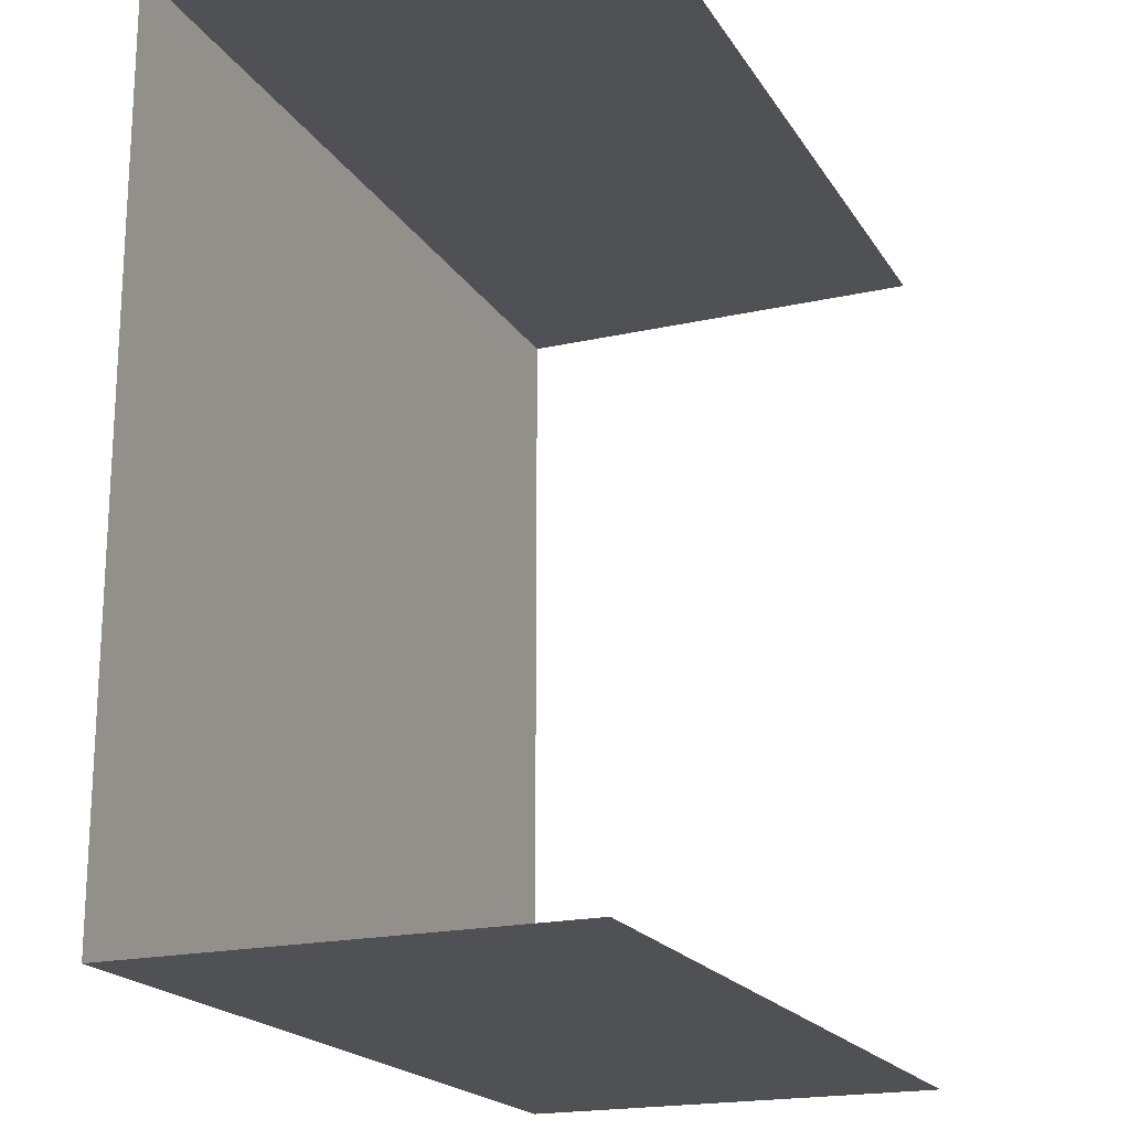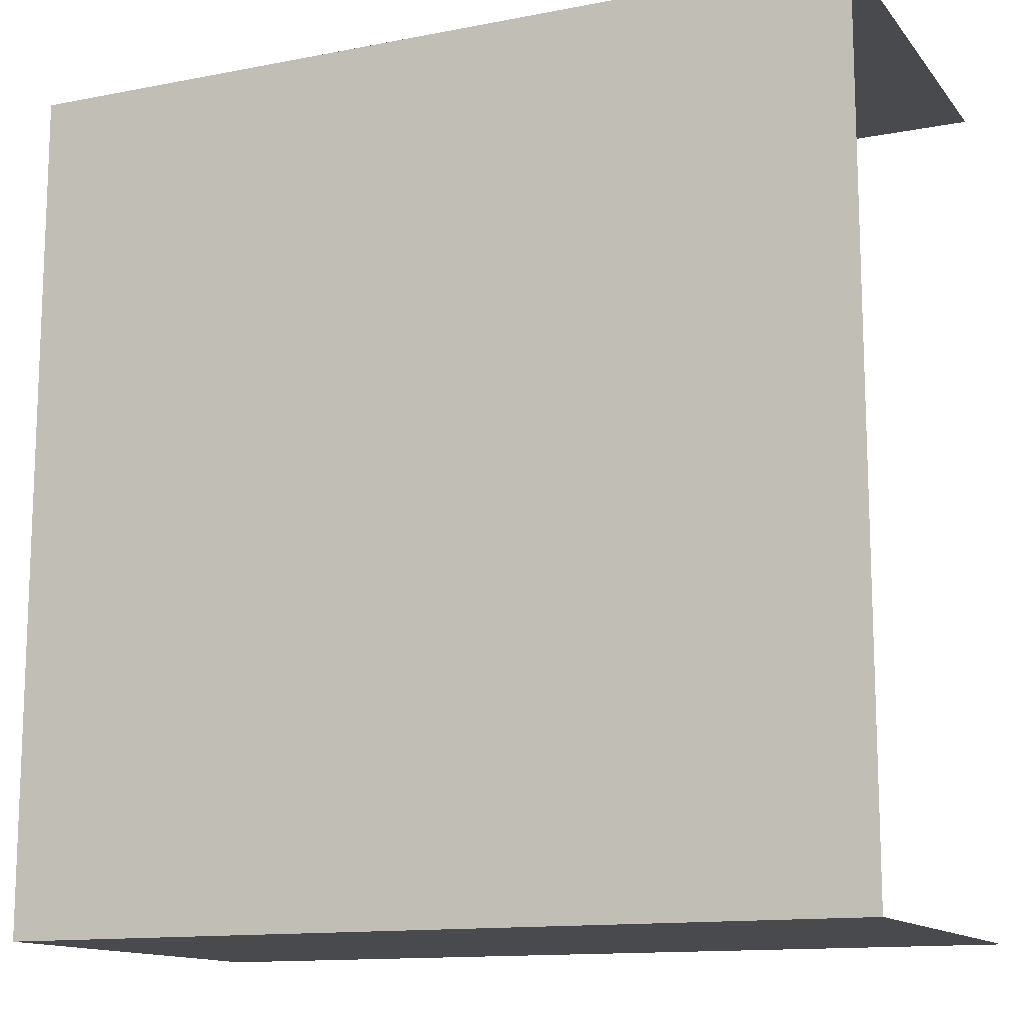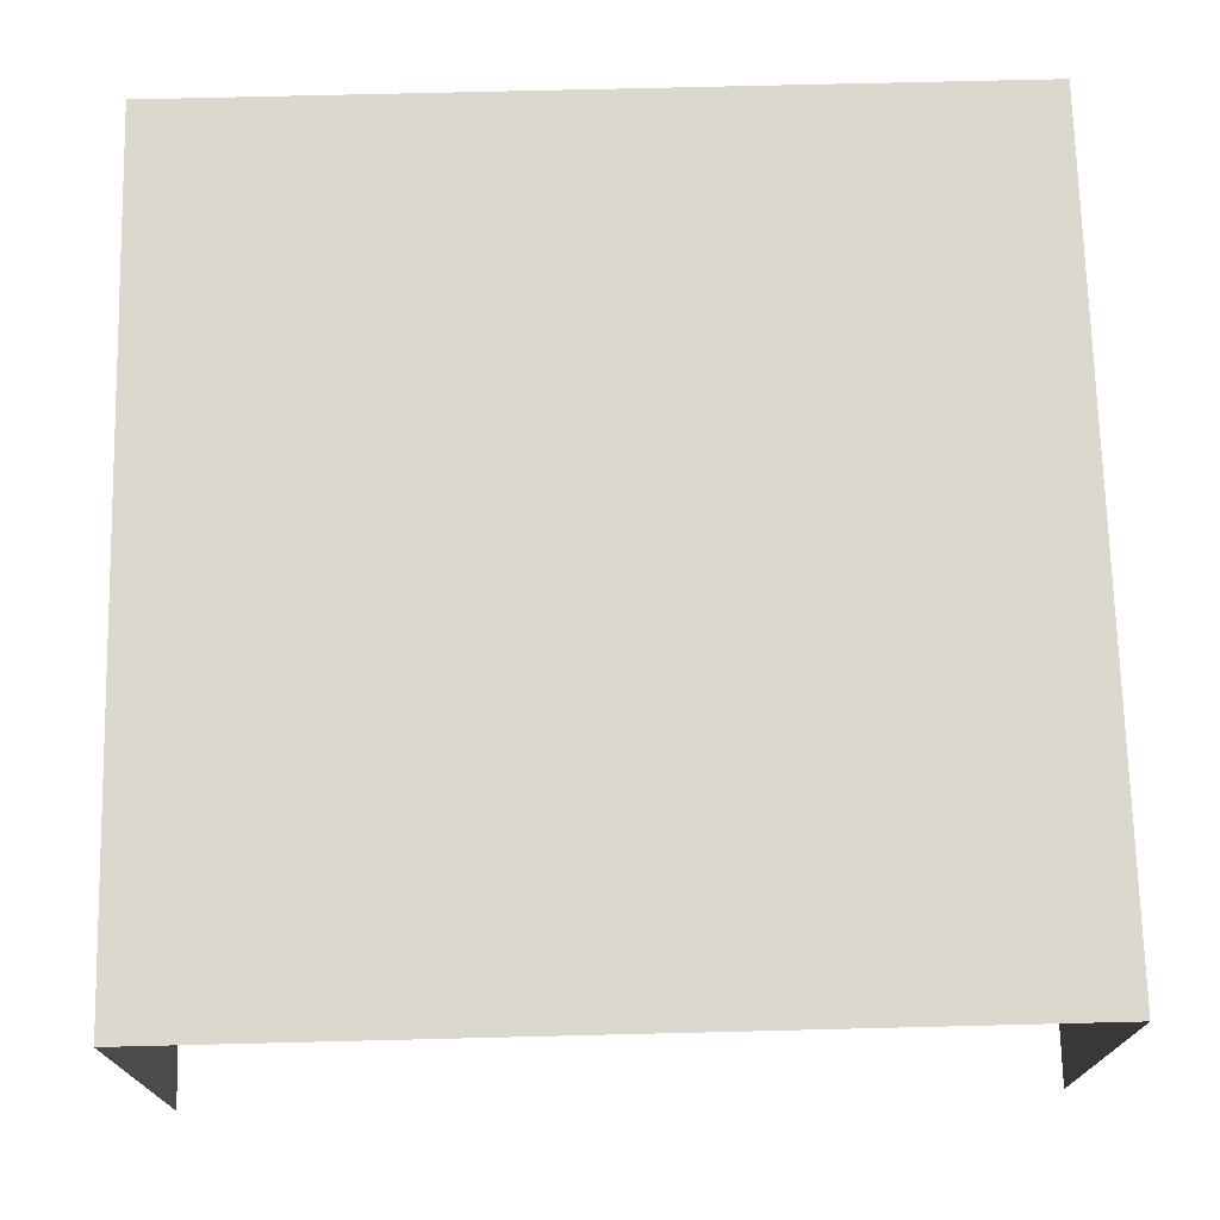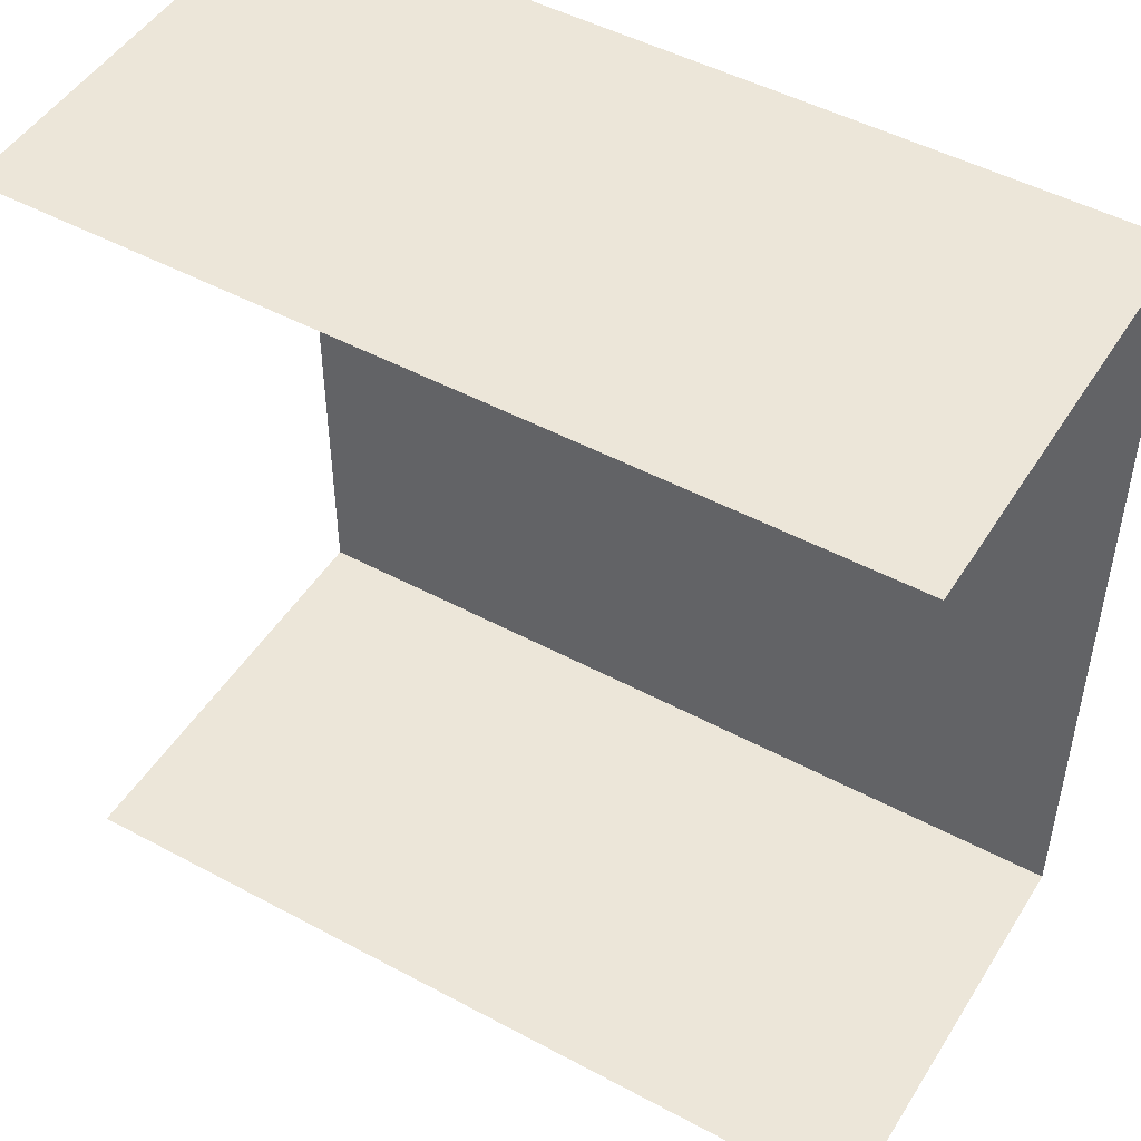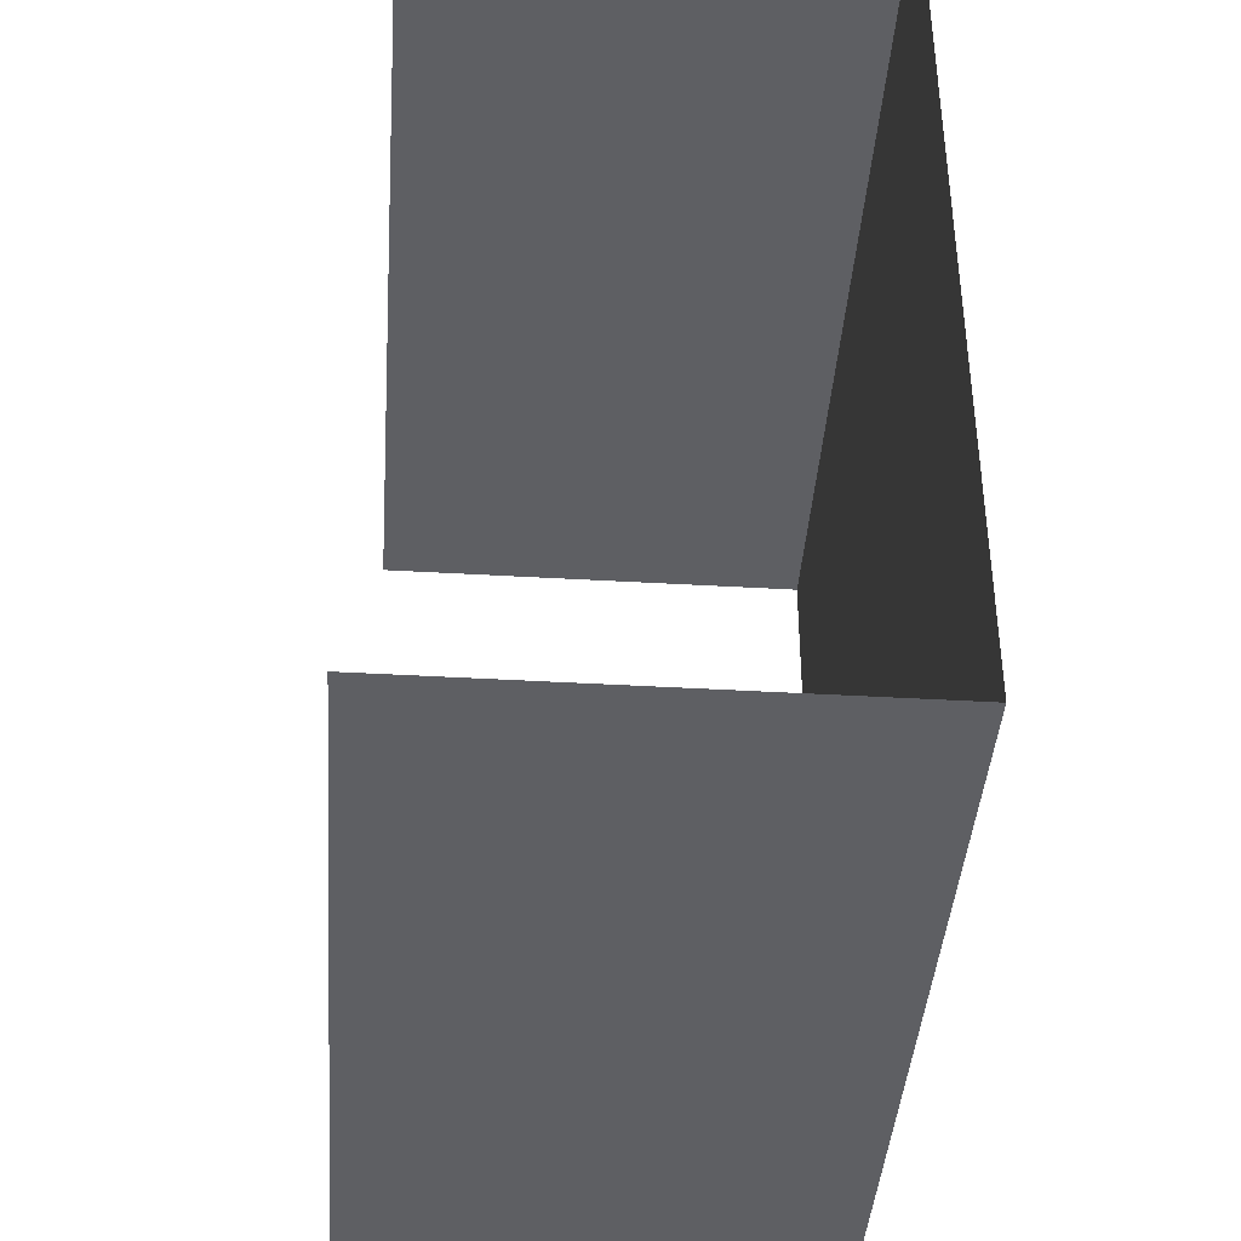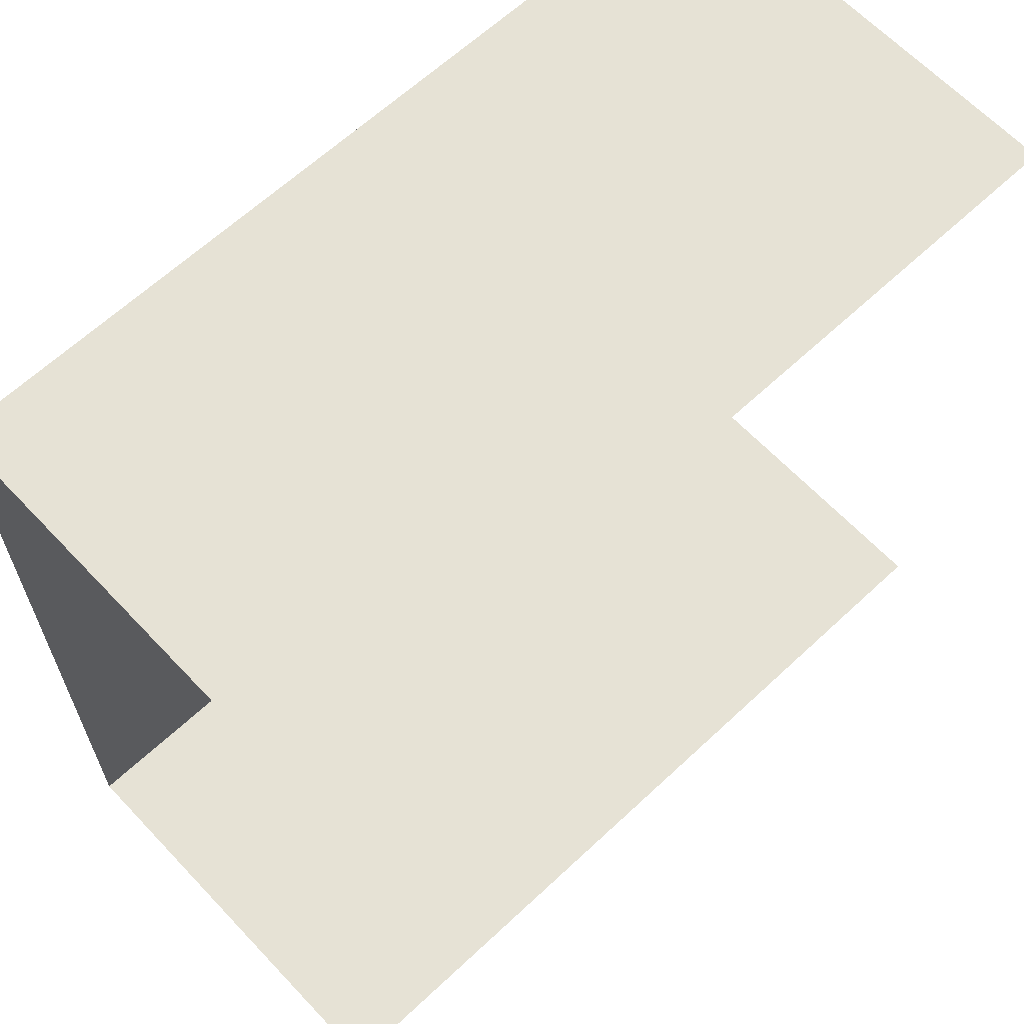
<metadata>
{"format":"obj","ext":"obj","renderer":"f3d","projection":"perspective","resolution":1024,"background":"white","views":[{"elev":-19.5,"azim":-67.2,"up":"+Z"},{"elev":-13.2,"azim":-156.1,"up":"+Z"},{"elev":72.5,"azim":-91.4,"up":"+Y"},{"elev":48.7,"azim":30.9,"up":"+Z"},{"elev":-41.1,"azim":85.9,"up":"+Z"},{"elev":63.9,"azim":-43.3,"up":"+Z"}]}
</metadata>
<code>
v 0.05 0.05 0.05
v 0.05 0.05 -0.05
v -0.05 0.05 -0.05
v -0.05 0.05 0.05
v 0.05 0.05 0.05
v -0.05 0.05 0.05
v -0.05 0 0.05
v 0.05 0 0.05
v -0.05 0.05 -0.05
v 0.05 0.05 -0.05
v 0.05 0 -0.05
v -0.05 0 -0.05
g mesh8029
f 1 2 3
f 3 4 1
g mesh8030
f 5 6 7
f 7 8 5
g mesh8031
f 9 10 11
f 11 12 9

</code>
